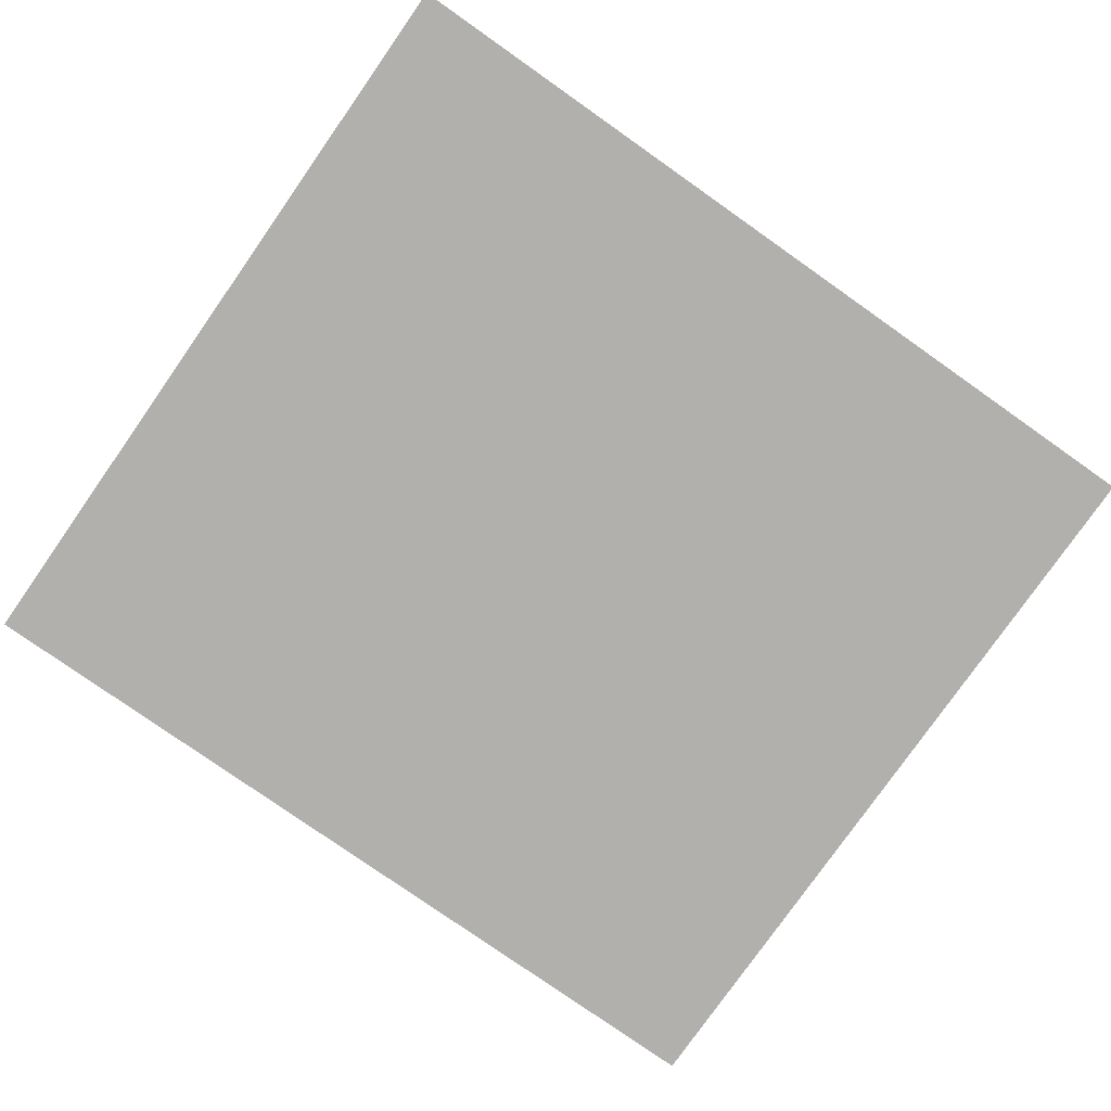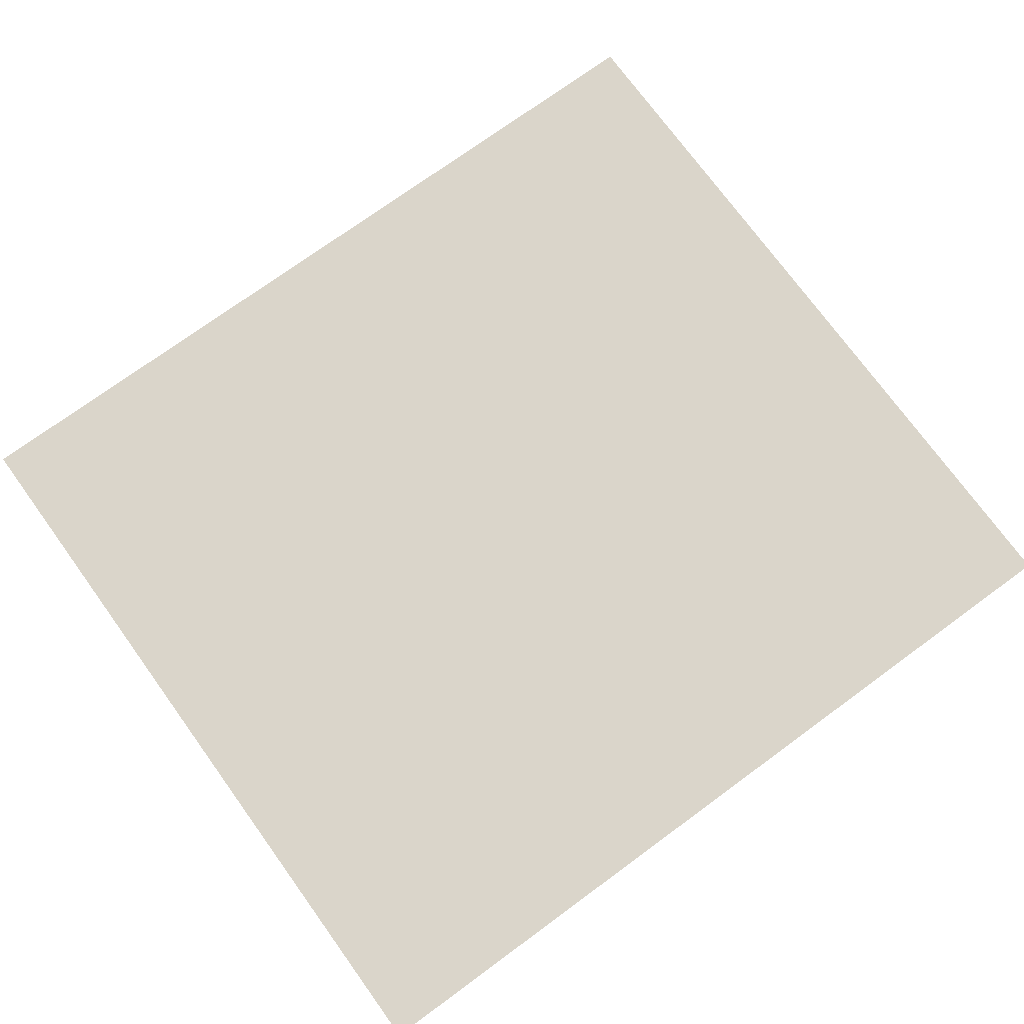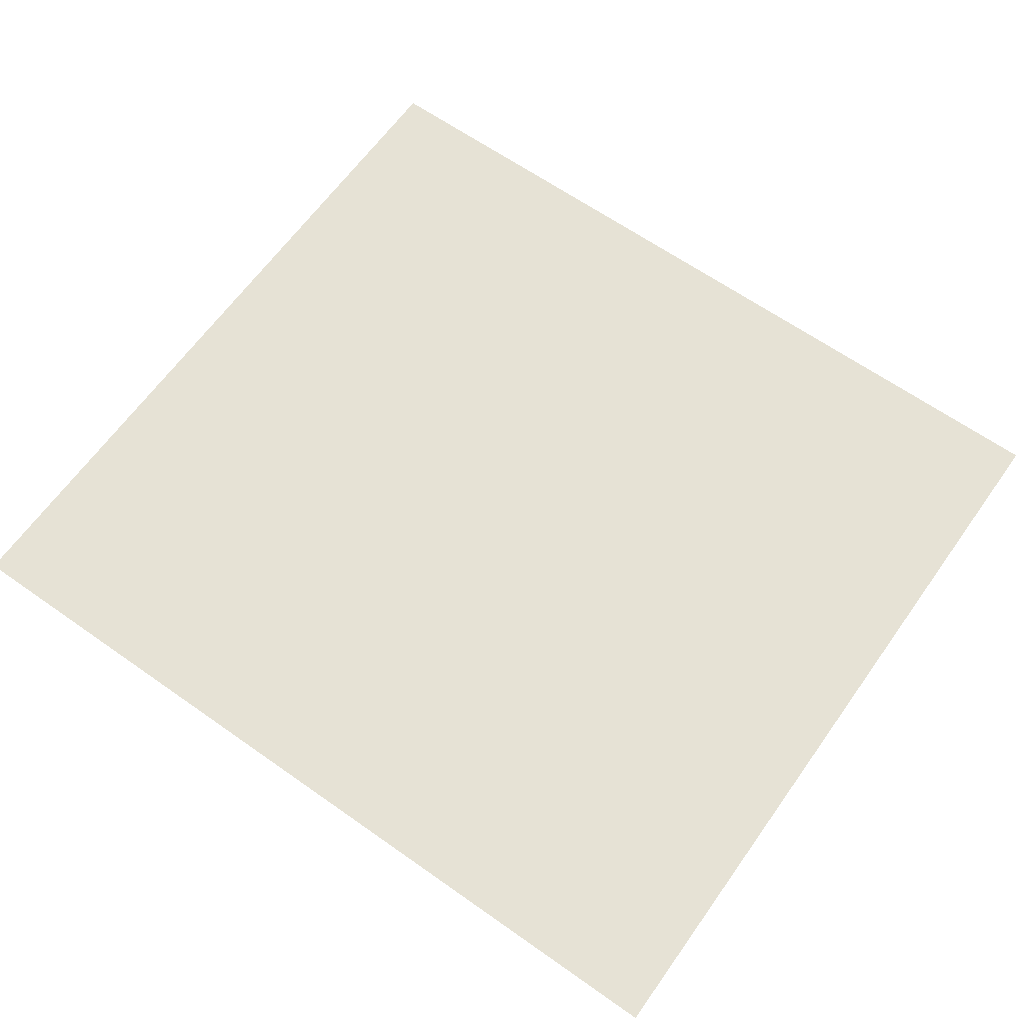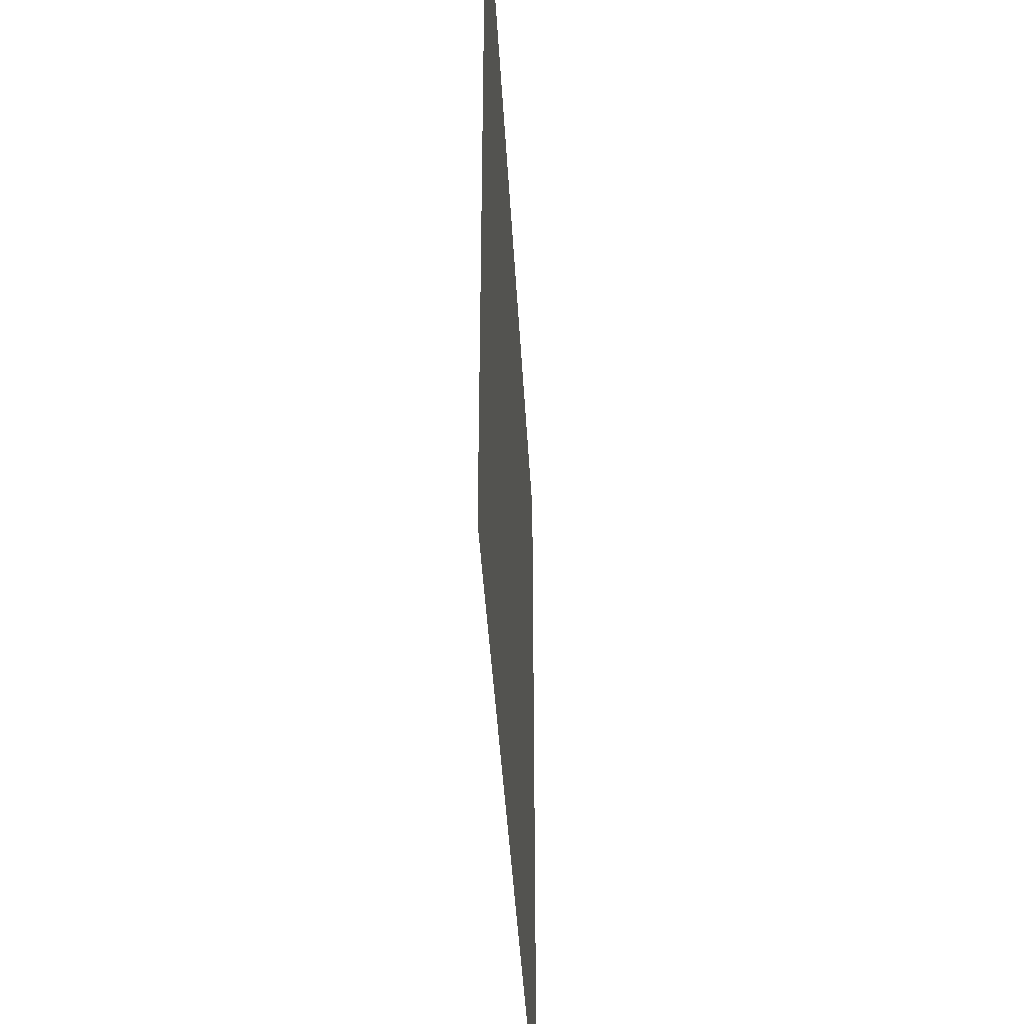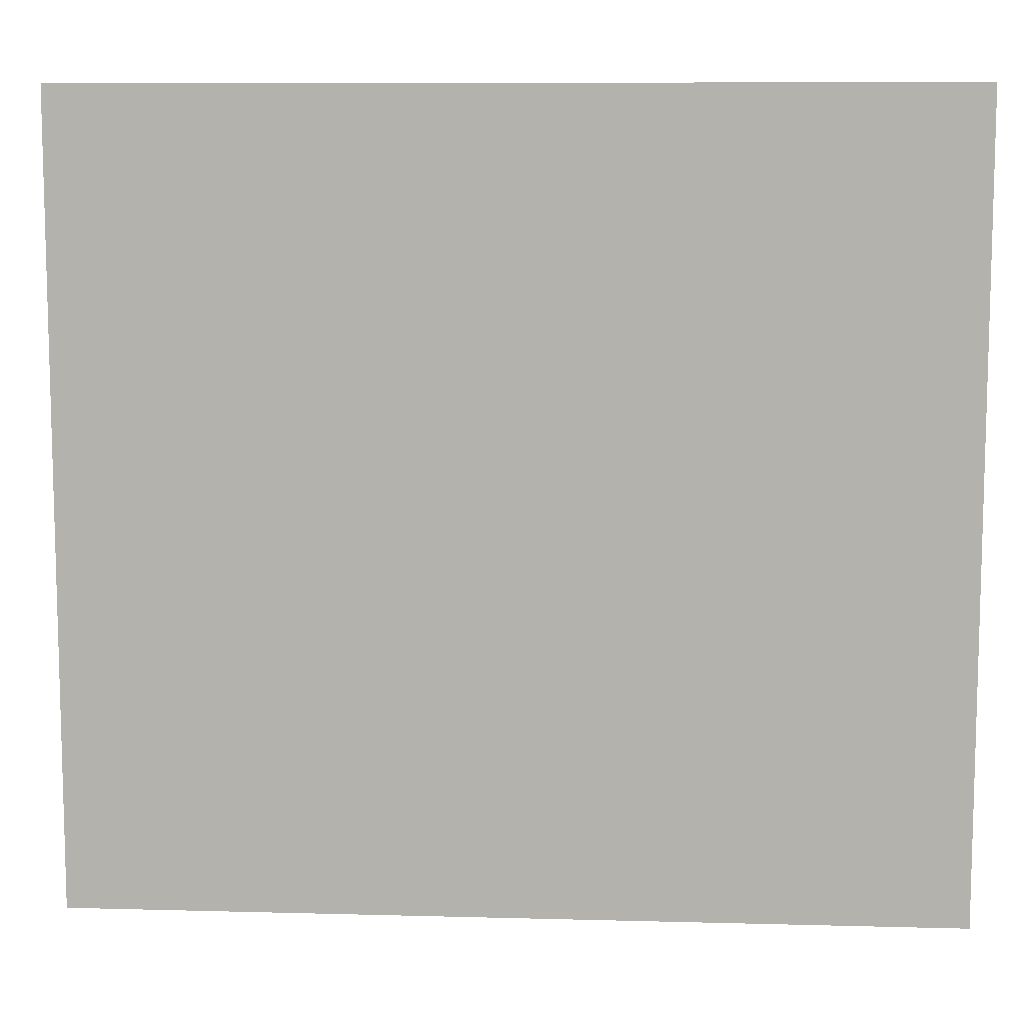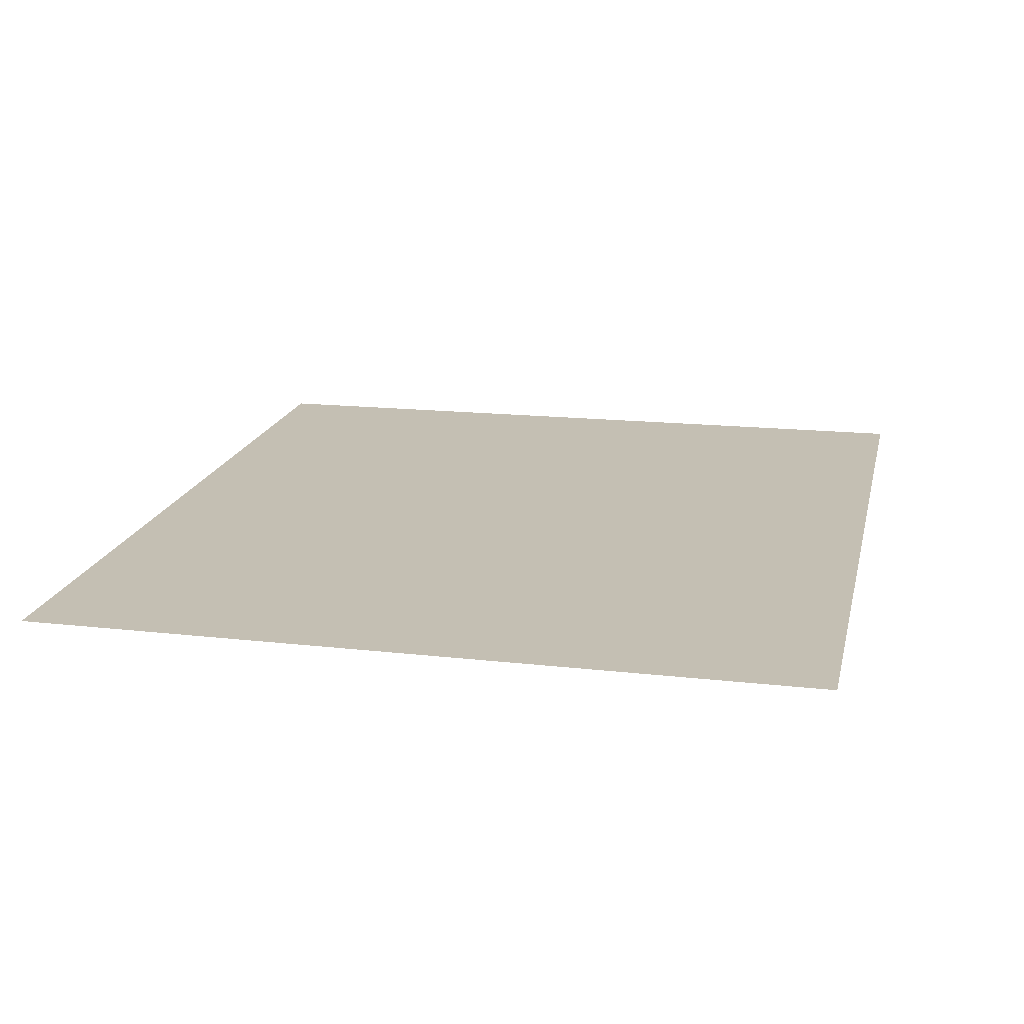
<metadata>
{"format":"obj","ext":"obj","renderer":"f3d","projection":"perspective","resolution":1024,"background":"white","views":[{"elev":-78.8,"azim":-35.1,"up":"+Z"},{"elev":74.3,"azim":144.0,"up":"+Z"},{"elev":63.9,"azim":-144.6,"up":"+Z"},{"elev":-41.5,"azim":-87.2,"up":"+Y"},{"elev":9.6,"azim":3.9,"up":"+Y"},{"elev":17.8,"azim":102.5,"up":"+Z"}]}
</metadata>
<code>
o FridgeDrawer1_10_FridgeDrawer1B4_1_GeomSubset_1
v -0.005766 0.0479 -0.9565
v -0.005755 0.0479 -0.9565
v -0.005766 0.04791 -0.9565
v -0.005755 0.04791 -0.9565
v -0.005766 0.0479 -0.9565
v -0.005755 0.0479 -0.9565
v -0.005766 0.04791 -0.9565
v -0.005755 0.04791 -0.9565
v -0.005766 0.0479 -0.9565
v -0.005755 0.0479 -0.9565
v -0.005766 0.04791 -0.9565
v -0.005755 0.04791 -0.9565
v -0.005766 0.0479 -0.9565
v -0.005755 0.0479 -0.9565
v -0.005766 0.04791 -0.9565
v -0.005755 0.04791 -0.9565
v -0.005766 0.0479 -0.9565
v -0.005755 0.0479 -0.9565
v -0.005766 0.04791 -0.9565
v -0.005755 0.04791 -0.9565
v -0.005766 0.0479 -0.9565
v -0.005755 0.0479 -0.9565
v -0.005766 0.04791 -0.9565
v -0.005755 0.04791 -0.9565
v -0.005766 0.0479 -0.9565
v -0.005755 0.0479 -0.9565
v -0.005766 0.04791 -0.9565
v -0.005755 0.04791 -0.9565
v -0.3937 0.2306 -0.6617
v -0.04874 0.2306 -0.6617
v -0.3937 0.1546 -0.7717
v -0.3937 0.1492 -0.7744
v -0.04874 0.1492 -0.7744
v -0.04874 0.1546 -0.7717
v -0.3937 0.2306 -0.6541
v -0.3937 0.1546 -0.6541
v -0.3937 0.1492 -0.6541
v -0.3937 -0.2257 -0.6541
v -0.04874 0.1546 -0.6541
v -0.04874 0.2306 -0.6541
v -0.04874 0.1492 -0.6541
v -0.04874 -0.2257 -0.6541
v -0.04874 -0.1854 -0.7744
v -0.04874 -0.2078 -0.7533
v -0.3937 -0.2078 -0.7533
v -0.3937 -0.1854 -0.7744
v -0.3937 -0.2061 -0.7614
v -0.04874 -0.2061 -0.7614
v -0.3937 -0.2013 -0.7682
v -0.04874 -0.2013 -0.7682
v -0.3937 -0.194 -0.7728
v -0.04874 -0.194 -0.7728
v -0.05712 0.1495 -0.7665
v -0.3853 0.1495 -0.7665
v -0.05396 -0.1983 -0.7516
v -0.05699 -0.2182 -0.6529
v -0.3854 -0.2182 -0.6529
v -0.3884 -0.1983 -0.7516
v -0.05712 0.1473 -0.7676
v -0.3853 0.1473 -0.7676
v -0.382 0.1546 -0.6541
v -0.3854 0.223 -0.6541
v -0.382 0.1492 -0.6541
v -0.05404 -0.1972 -0.7579
v -0.05404 -0.1945 -0.7618
v -0.05404 -0.1903 -0.7644
v -0.05398 -0.1845 -0.7654
v -0.06041 0.1492 -0.6541
v -0.05699 0.223 -0.6541
v -0.06041 0.1546 -0.6541
v -0.3884 -0.1845 -0.7654
v -0.3884 -0.1903 -0.7644
v -0.3884 -0.1945 -0.7618
v -0.3884 -0.1972 -0.7579
v -0.3827 0.1488 -0.6772
v -0.3862 -0.2134 -0.6772
v -0.05974 0.1488 -0.6772
v -0.05974 0.1535 -0.6772
v -0.05464 0.2094 -0.6772
v -0.05625 -0.2134 -0.6772
v -0.3827 0.1535 -0.6772
v -0.3878 0.2094 -0.6772
v -0.3937 0.2199 -0.6772
v -0.04874 0.2199 -0.6772
v -0.04874 -0.2216 -0.6772
v -0.3937 -0.2216 -0.6772
v -0.3937 0.1546 -0.6772
v -0.3937 0.1492 -0.6772
v -0.04874 0.1492 -0.6772
v -0.04874 0.1546 -0.6772
v -0.3937 -0.2409 -0.6541
v -0.04874 -0.2409 -0.6541
v -0.04874 -0.2368 -0.6772
v -0.3937 -0.2368 -0.6772
f 5 6 8 7

</code>
